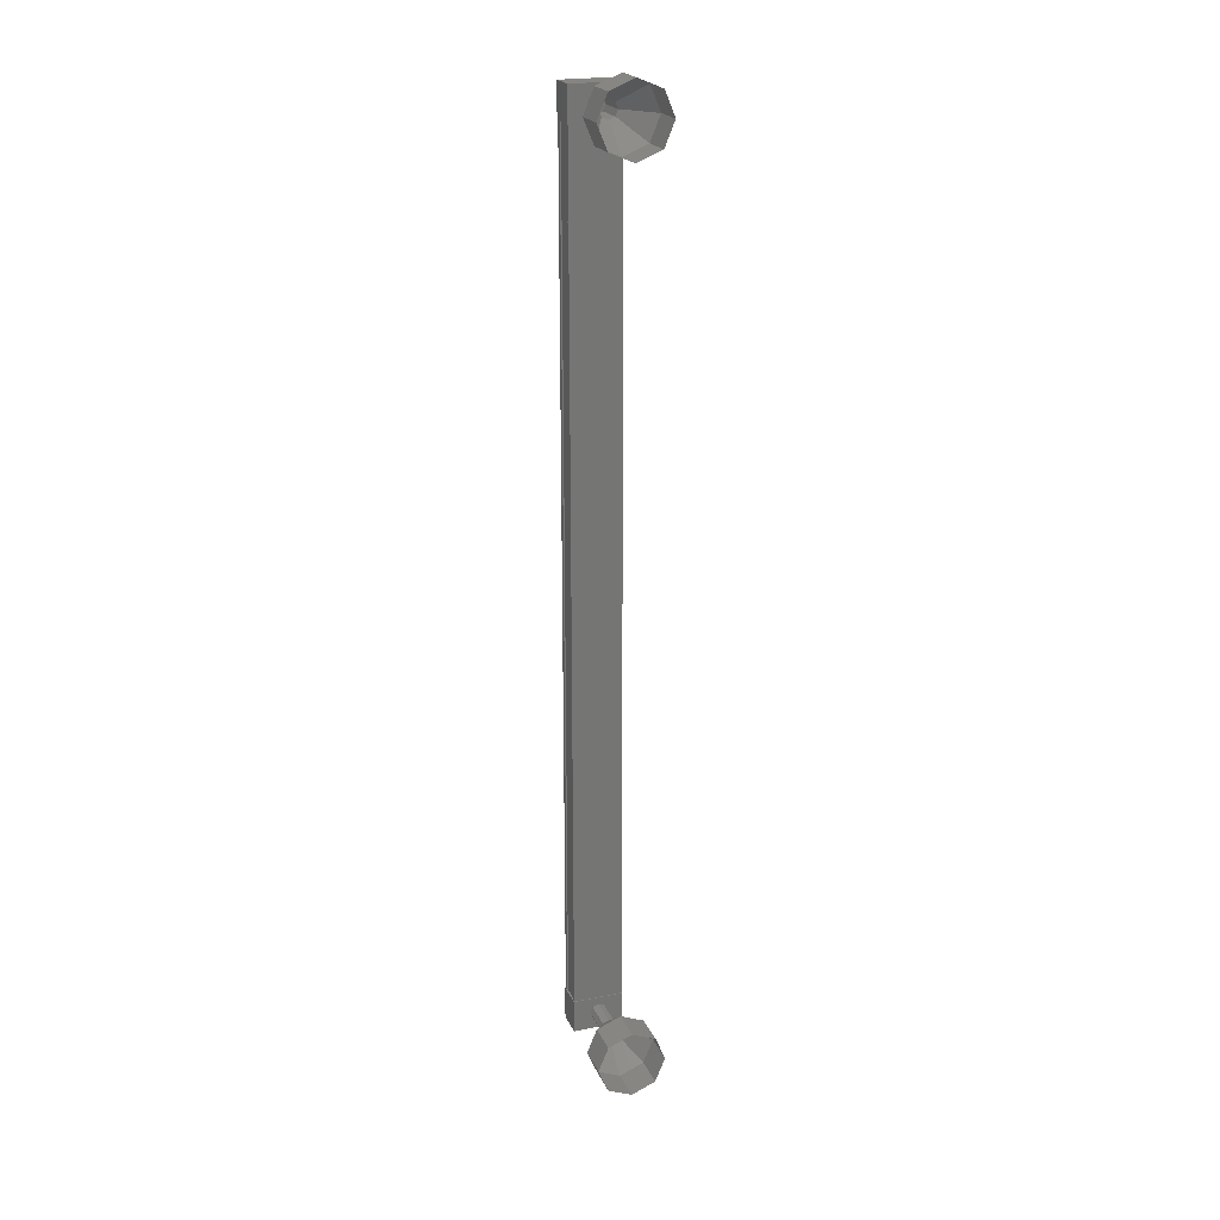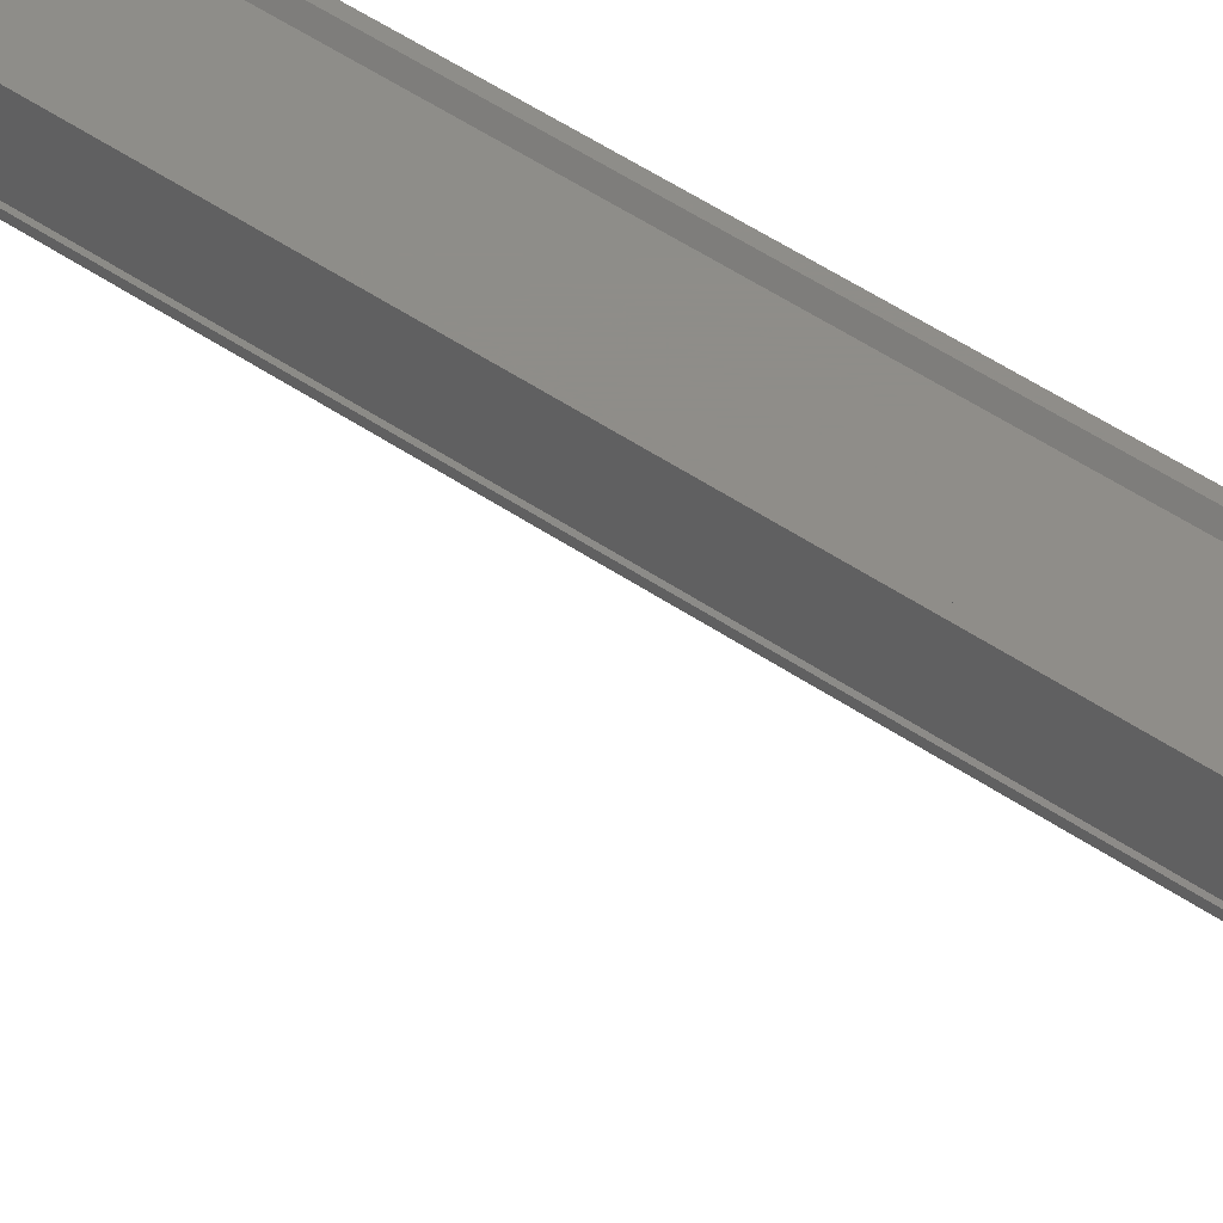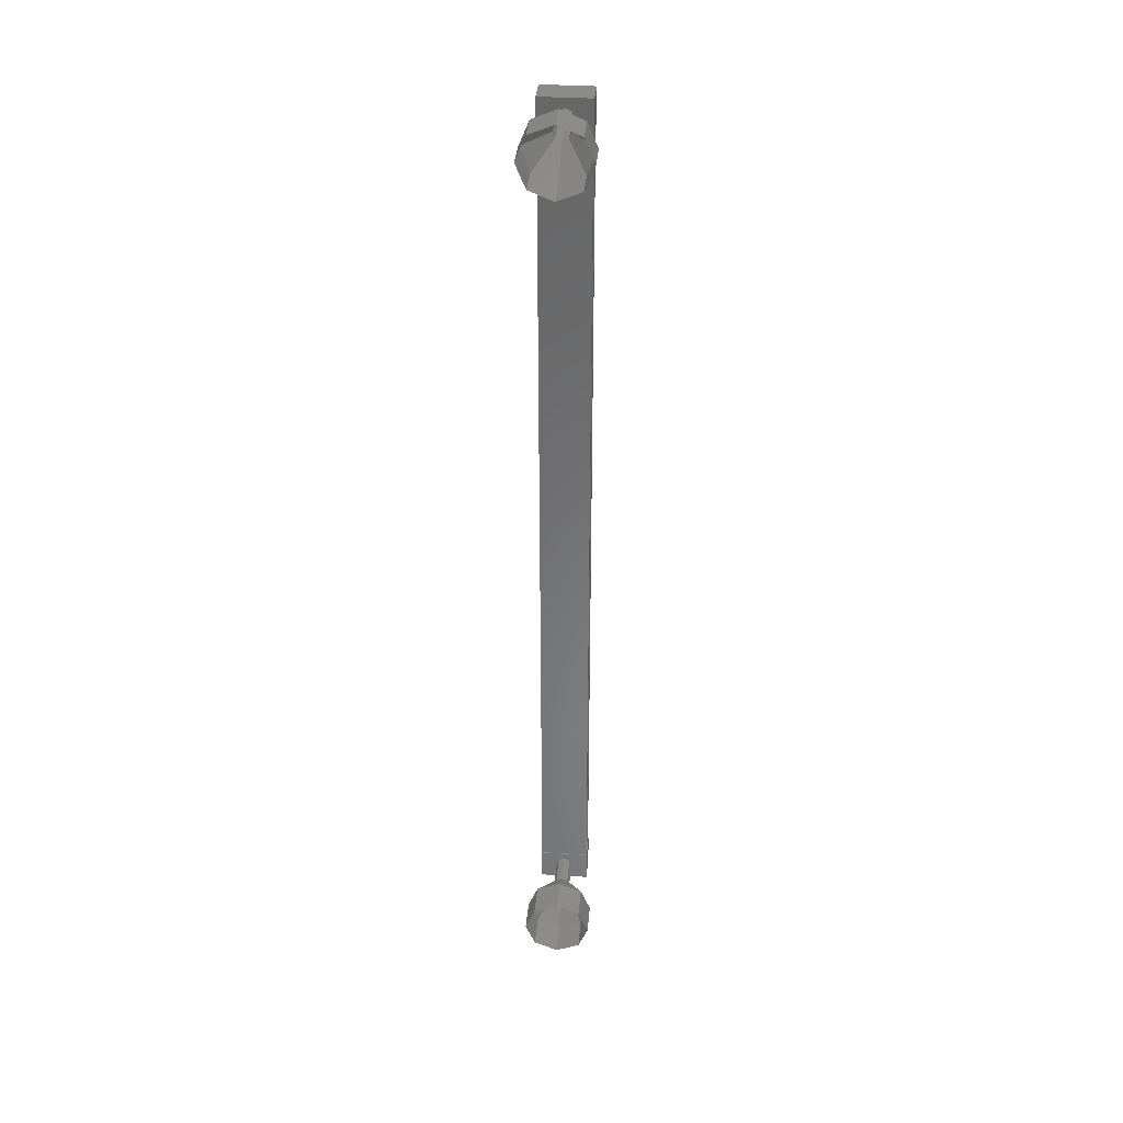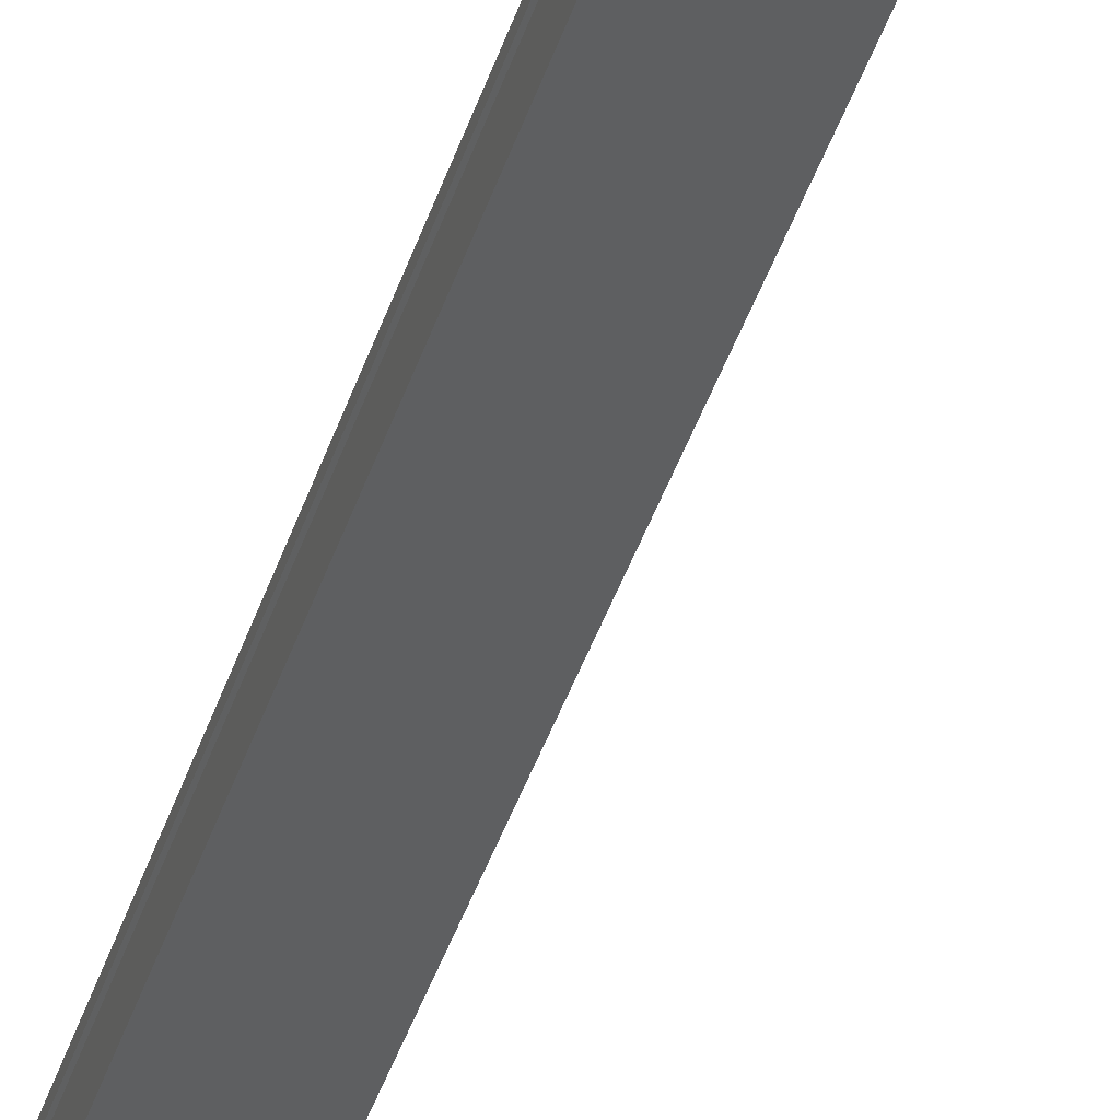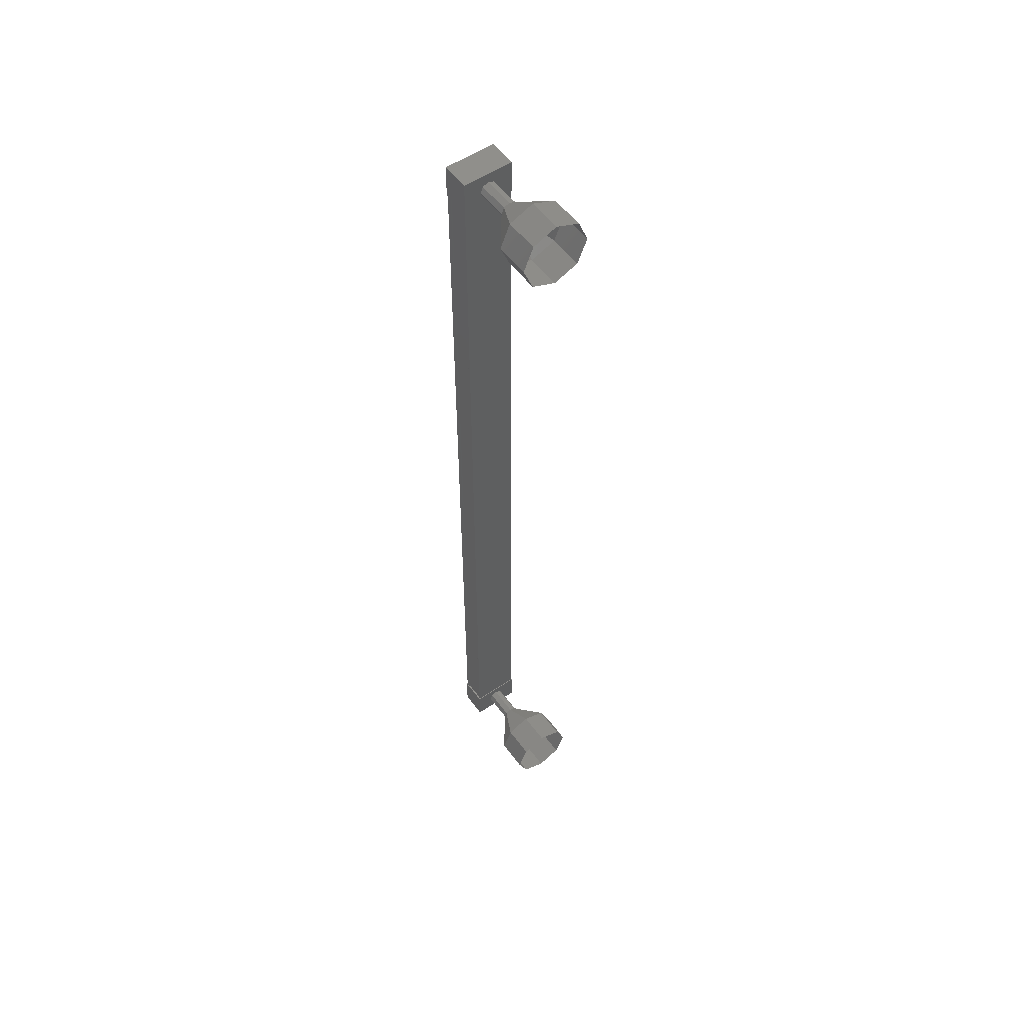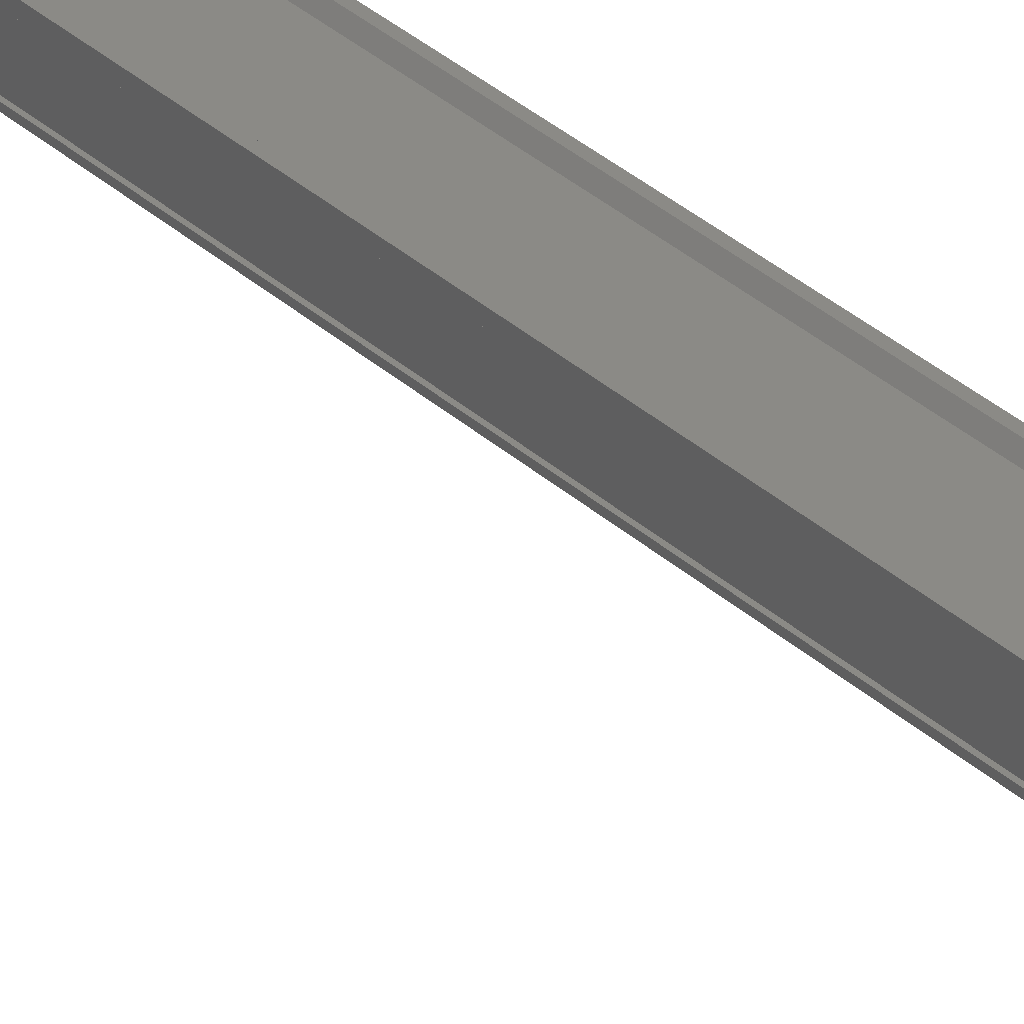
<metadata>
{"format":"stl","ext":"stl","renderer":"f3d","projection":"perspective","resolution":1024,"background":"white","views":[{"elev":21.5,"azim":-19.2,"up":"+Z"},{"elev":40.3,"azim":131.7,"up":"+Y"},{"elev":35.1,"azim":4.8,"up":"+Z"},{"elev":-37.1,"azim":-15.7,"up":"+Y"},{"elev":54.0,"azim":-35.7,"up":"+Z"},{"elev":31.0,"azim":-37.2,"up":"+Y"}]}
</metadata>
<code>
# stl→obj: 128 verts, 152 faces
v -221.6 60.38 45.29
v -221.7 60.49 45.29
v -221.7 60.49 71.75
v -221.8 60.49 71.75
v -220.5 60.38 71.75
v -220.4 60.49 71.75
v -220.4 60.49 45.29
v -220.3 60.49 71.75
v -220.3 60.49 45.29
v -220.3 59.76 71.75
v -220.3 59.76 45.29
v -220.3 59.77 71.75
v -220.3 59.77 45.29
v -220.3 60.35 45.29
v -221.6 60.38 71.75
v -220.5 60.38 45.29
v -220.3 60.36 45.29
v -220.3 60.36 71.75
v -220.3 60.35 71.75
v -221.8 60.51 72.17
v -220.3 59.67 72.17
v -220.3 60.51 72.17
v -220.3 60.51 71.17
v -221.8 60.51 71.17
v -220.3 59.67 71.17
v -221.8 59.67 71.17
v -221.8 59.67 72.17
v -220.3 60.51 45.88
v -221.8 60.51 45.88
v -220.3 59.67 45.88
v -221.8 59.67 45.88
v -221.8 59.67 44.88
v -221.8 60.51 44.88
v -220.3 60.51 44.88
v -220.3 59.67 44.88
v -221.8 60.49 45.29
v -221.8 60.36 45.29
v -221.8 60.36 71.75
v -221.7 60.35 45.29
v -221.7 60.35 71.75
v -221.7 59.77 45.29
v -221.7 59.77 71.75
v -221.8 59.76 45.29
v -221.8 59.76 71.75
v -221.8 59.69 45.29
v -221.8 59.69 71.75
v -220.3 59.69 45.29
v -220.3 59.69 71.75
v -221 58.73 45.16
v -221 57.73 44.41
v -221.2 58.73 45.24
v -221.7 57.73 44.71
v -221.3 58.73 45.41
v -222 57.73 45.41
v -221.2 58.73 45.59
v -221.7 57.73 46.12
v -221 58.73 45.66
v -221 57.73 46.41
v -220.9 58.73 45.59
v -220.3 57.73 46.12
v -220.8 58.73 45.41
v -220 57.73 45.41
v -220.9 58.73 45.24
v -220.3 57.73 44.71
v -221 59.72 71.38
v -221 58.72 71.38
v -221.2 59.72 71.46
v -221.2 58.72 71.46
v -221.3 59.72 71.63
v -221.3 58.72 71.63
v -221.2 59.72 71.81
v -221.2 58.72 71.81
v -221 59.72 71.88
v -221 58.72 71.88
v -220.9 59.72 71.81
v -220.9 58.72 71.81
v -220.8 59.72 71.63
v -220.8 58.72 71.63
v -220.9 59.72 71.46
v -220.9 58.72 71.46
v -221 57.73 70.63
v -221 56.73 70.63
v -221.7 57.73 70.93
v -221.7 56.73 70.93
v -222 57.73 71.63
v -222 56.73 71.63
v -221.7 57.73 72.34
v -221.7 56.73 72.34
v -221 57.73 72.63
v -221 56.73 72.63
v -220.3 57.73 72.34
v -220.3 56.73 72.34
v -220 57.73 71.63
v -220 56.73 71.63
v -220.3 57.73 70.93
v -220.3 56.73 70.93
v -221 58.73 71.38
v -221.2 58.73 71.46
v -221.3 58.73 71.63
v -221.2 58.73 71.81
v -221 58.73 71.88
v -220.9 58.73 71.81
v -220.8 58.73 71.63
v -220.9 58.73 71.46
v -221 59.72 45.16
v -221 58.72 45.16
v -221.2 59.72 45.24
v -221.2 58.72 45.24
v -221.3 59.72 45.41
v -221.3 58.72 45.41
v -221.2 59.72 45.59
v -221.2 58.72 45.59
v -221 59.72 45.66
v -221 58.72 45.66
v -220.9 59.72 45.59
v -220.9 58.72 45.59
v -220.8 59.72 45.41
v -220.8 58.72 45.41
v -220.9 59.72 45.24
v -220.9 58.72 45.24
v -220.3 56.73 44.71
v -221 56.73 44.41
v -221.7 56.73 44.71
v -222 56.73 45.41
v -221.7 56.73 46.12
v -221 56.73 46.41
v -220.3 56.73 46.12
v -220 56.73 45.41
f 1 2 3
f 3 2 4
f 5 6 7
f 7 6 8
f 8 9 7
f 10 11 12
f 12 11 13
f 13 14 12
f 3 15 1
f 1 15 5
f 5 16 1
f 7 16 5
f 9 8 17
f 17 8 18
f 18 14 17
f 19 14 18
f 12 14 19
f 20 21 22
f 22 21 23
f 23 24 22
f 25 24 23
f 26 24 25
f 25 21 26
f 26 21 27
f 27 21 20
f 20 24 27
f 22 24 20
f 28 29 30
f 30 29 31
f 31 32 30
f 29 32 31
f 33 32 29
f 29 34 33
f 33 34 32
f 32 34 35
f 35 30 32
f 34 30 35
f 28 30 34
f 34 29 28
f 2 36 4
f 4 36 37
f 37 38 4
f 39 38 37
f 40 38 39
f 39 41 40
f 40 41 42
f 42 41 43
f 43 44 42
f 45 44 43
f 46 44 45
f 45 47 46
f 46 47 48
f 48 47 10
f 25 23 21
f 24 26 27
f 47 11 10
f 49 50 51
f 51 50 52
f 52 53 51
f 54 53 52
f 55 53 54
f 54 56 55
f 55 56 57
f 57 56 58
f 58 59 57
f 60 59 58
f 61 59 60
f 60 62 61
f 61 62 63
f 63 62 64
f 64 49 63
f 50 49 64
f 65 66 67
f 67 66 68
f 68 69 67
f 70 69 68
f 71 69 70
f 70 72 71
f 71 72 73
f 73 72 74
f 74 75 73
f 76 75 74
f 77 75 76
f 76 78 77
f 77 78 79
f 79 78 80
f 80 65 79
f 66 65 80
f 81 82 83
f 83 82 84
f 84 85 83
f 86 85 84
f 87 85 86
f 86 88 87
f 87 88 89
f 89 88 90
f 90 91 89
f 92 91 90
f 93 91 92
f 92 94 93
f 93 94 95
f 95 94 96
f 96 81 95
f 82 81 96
f 97 81 98
f 98 81 83
f 83 99 98
f 85 99 83
f 100 99 85
f 85 87 100
f 100 87 101
f 101 87 89
f 89 102 101
f 91 102 89
f 103 102 91
f 91 93 103
f 103 93 104
f 104 93 95
f 95 97 104
f 81 97 95
f 105 106 107
f 107 106 108
f 108 109 107
f 110 109 108
f 111 109 110
f 110 112 111
f 111 112 113
f 113 112 114
f 114 115 113
f 116 115 114
f 117 115 116
f 116 118 117
f 117 118 119
f 119 118 120
f 120 105 119
f 106 105 120
f 64 121 50
f 50 121 122
f 122 52 50
f 123 52 122
f 54 52 123
f 123 124 54
f 54 124 56
f 56 124 125
f 125 58 56
f 126 58 125
f 60 58 126
f 126 127 60
f 60 127 62
f 62 127 128
f 128 64 62
f 121 64 128

</code>
